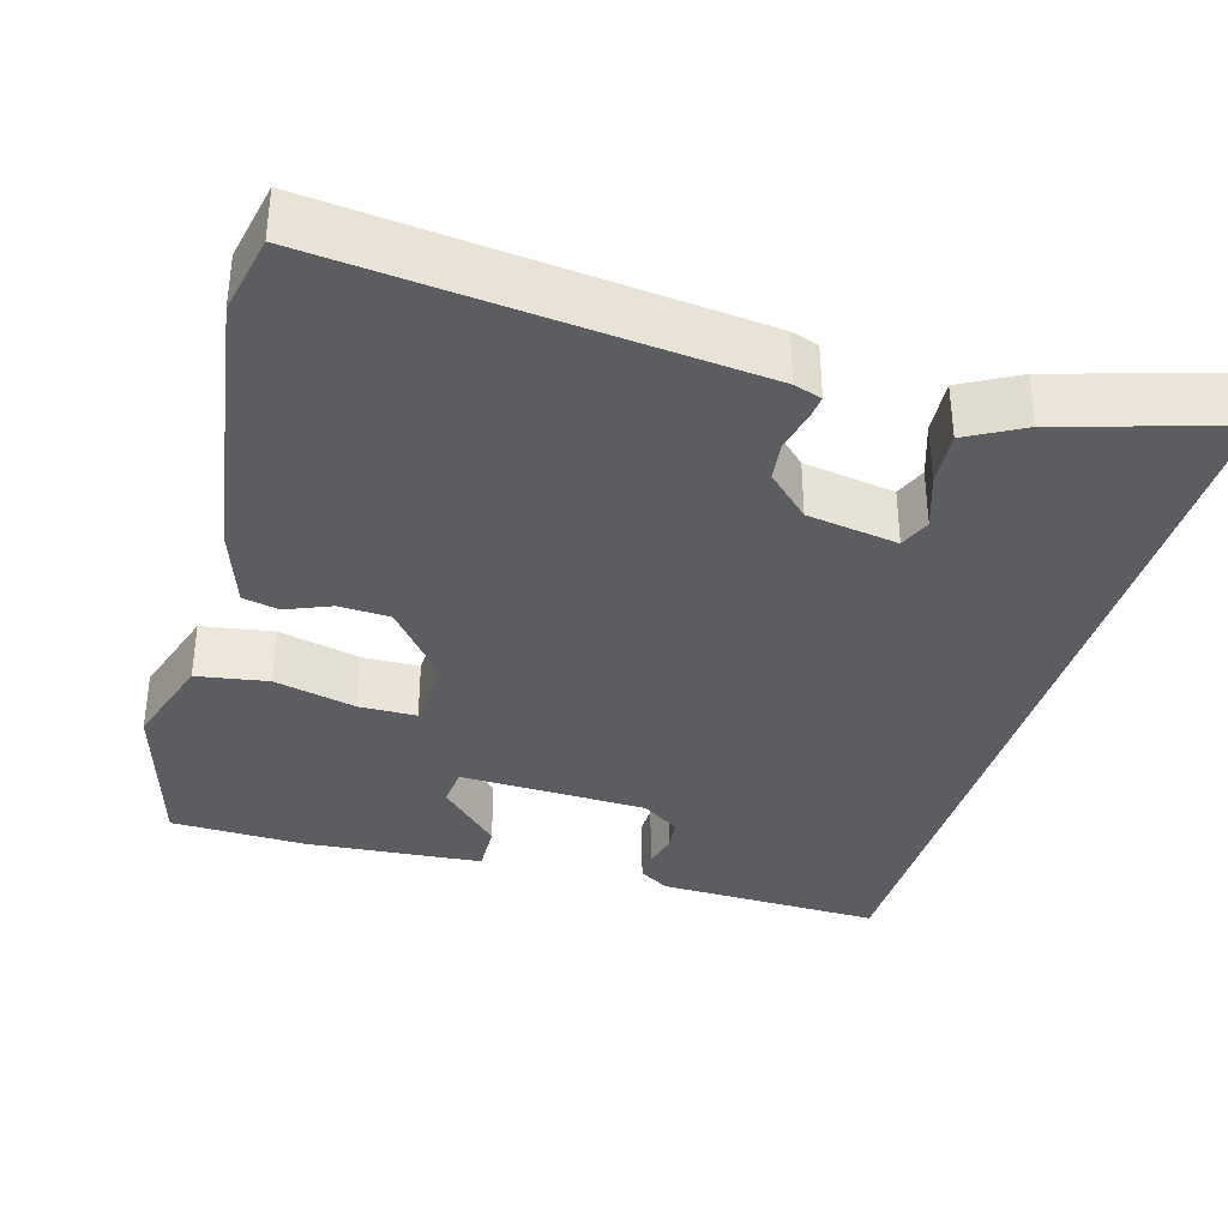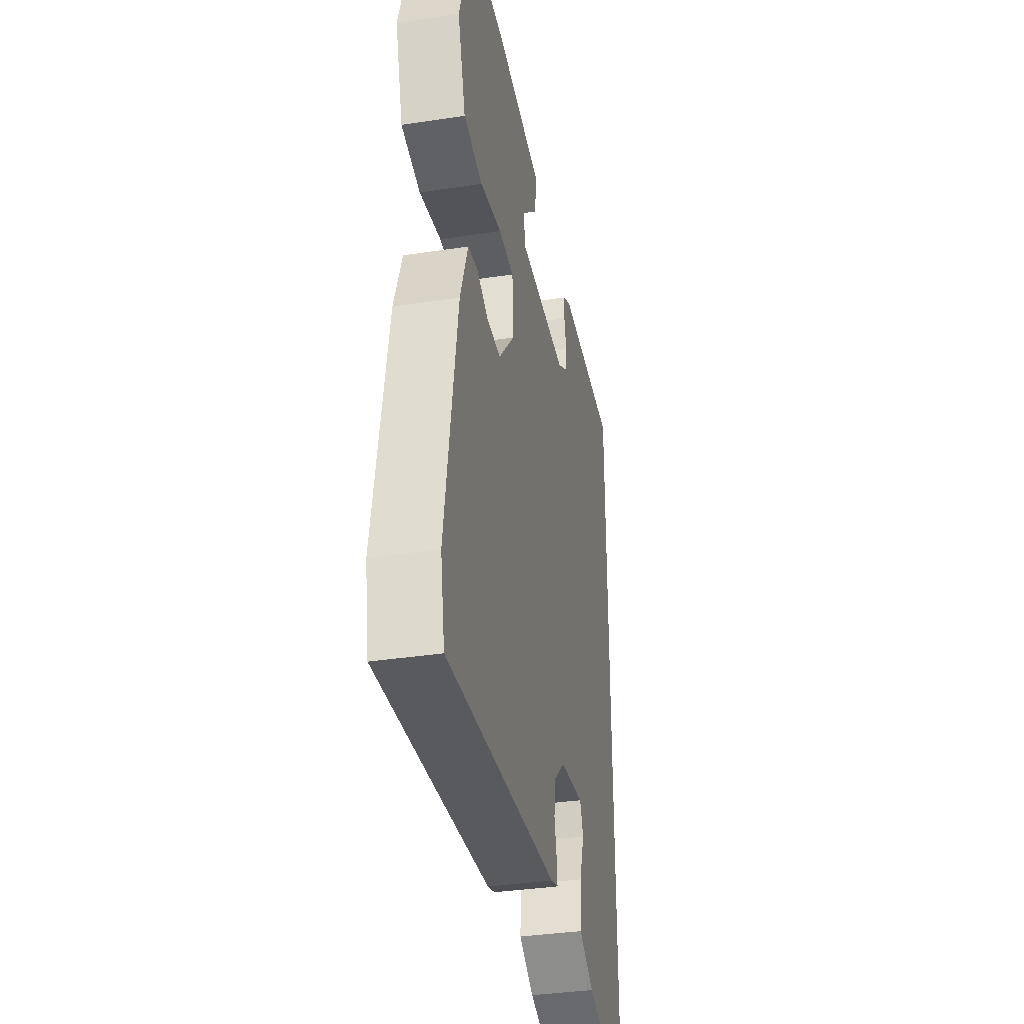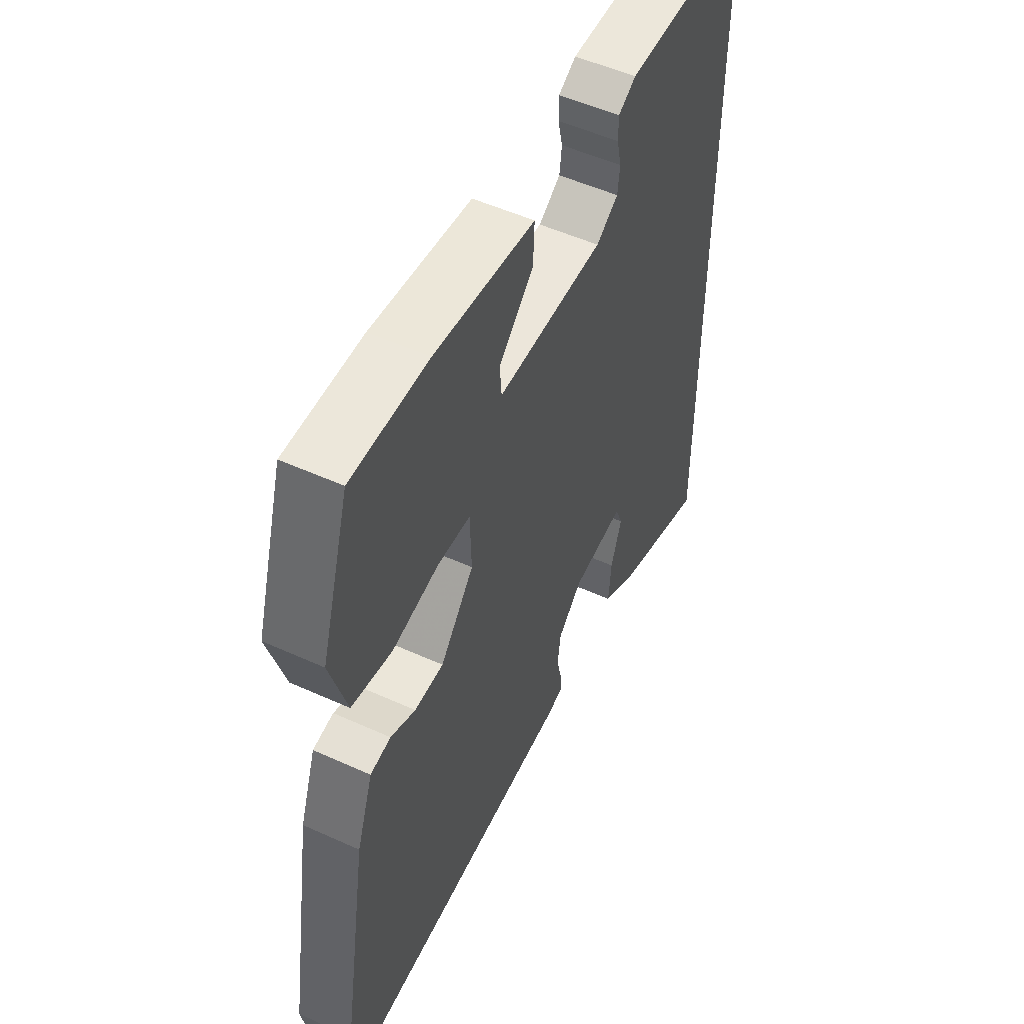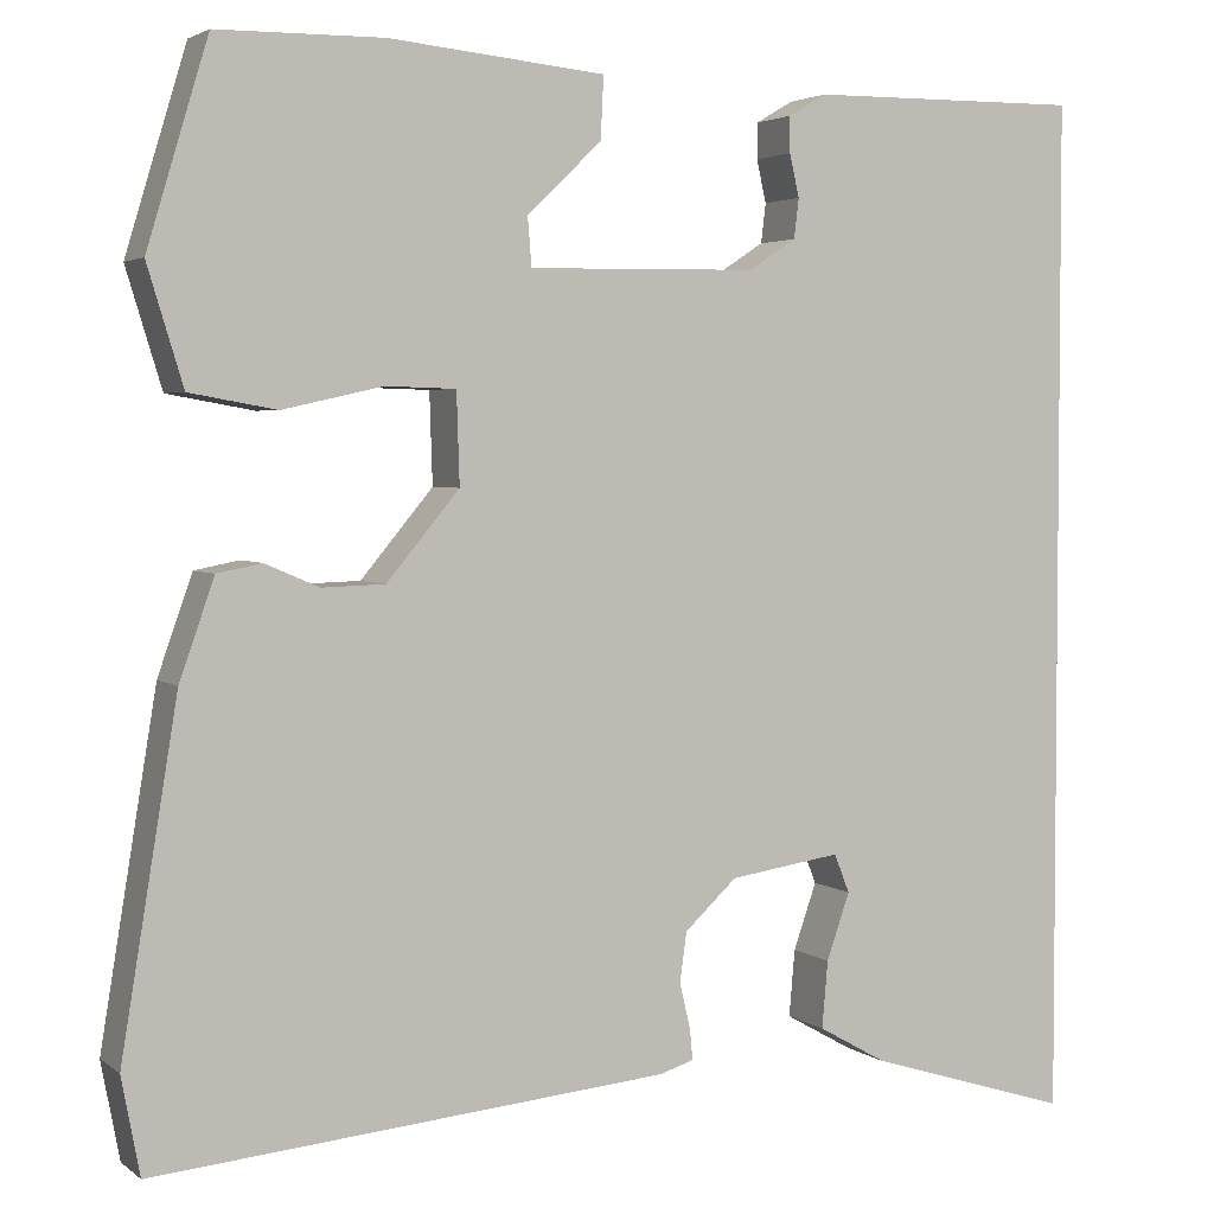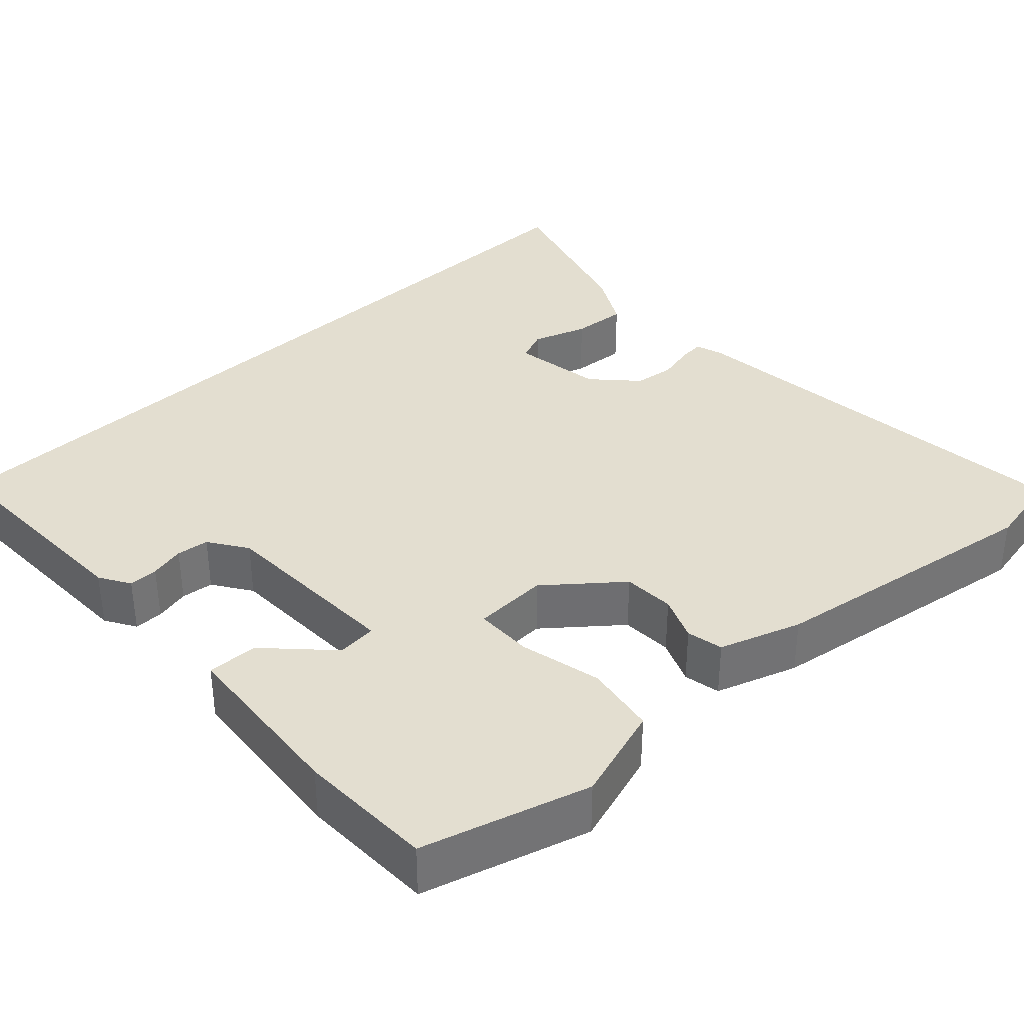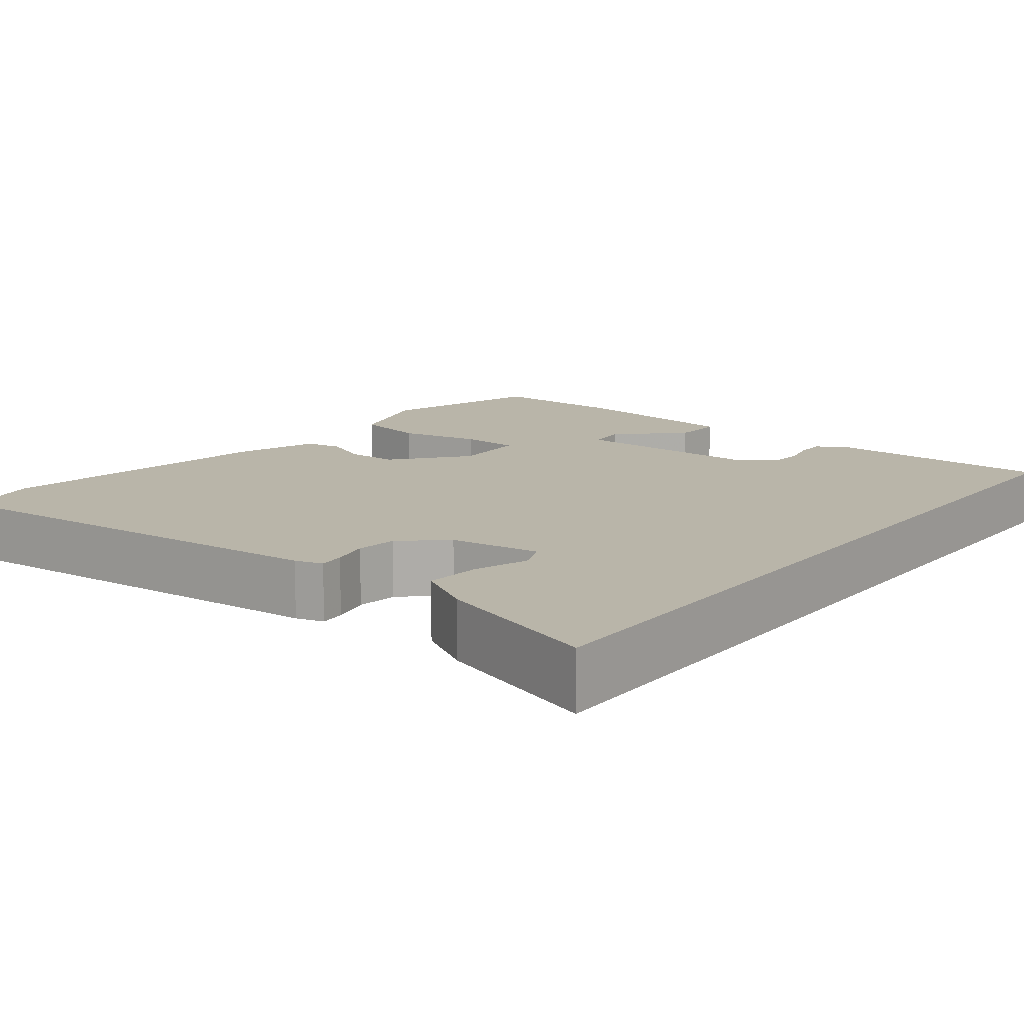
<metadata>
{"format":"obj","ext":"obj","renderer":"f3d","projection":"perspective","resolution":1024,"background":"white","views":[{"elev":-35.8,"azim":163.2,"up":"+Y"},{"elev":-36.3,"azim":101.2,"up":"+Z"},{"elev":52.2,"azim":116.1,"up":"+Z"},{"elev":3.3,"azim":155.0,"up":"+Z"},{"elev":35.9,"azim":46.4,"up":"+Y"},{"elev":13.4,"azim":-141.8,"up":"+Y"}]}
</metadata>
<code>
v -0.5 0.07 0.498
v -0.217 0.07 0.495
v -0.178 0.07 0.472
v -0.178 0.07 0.435
v -0.188 0.07 0.391
v -0.183 0.07 0.35
v -0.134 0.07 0.318
v 0.103 0.07 0.314
v 0.107 0.07 0.364
v 0.03 0.07 0.438
v 0.027 0.07 0.502
v 0.25 0.07 0.524
v 0.421 0.07 0.522
v 0.484 0.07 0.314
v 0.447 0.07 0.193
v 0.357 0.07 0.177
v 0.254 0.07 0.2
v 0.181 0.07 0.198
v 0.178 0.07 0.104
v 0.253 0.07 0.014
v 0.318 0.07 0.012
v 0.374 0.07 0.036
v 0.42 0.07 0.027
v 0.456 0.07 -0.075
v 0.514 0.07 -0.428
v 0.495 0.07 -0.528
v -0.036 0.07 -0.48
v -0.071 0.07 -0.469
v -0.068 0.07 -0.437
v -0.057 0.07 -0.39
v -0.064 0.07 -0.339
v -0.118 0.07 -0.289
v -0.233 0.07 -0.272
v -0.249 0.07 -0.312
v -0.225 0.07 -0.381
v -0.219 0.07 -0.45
v -0.29 0.07 -0.49
v -0.5 0.07 -0.555
v -0.5 0 0.498
v -0.217 0 0.495
v -0.178 0 0.472
v -0.178 0 0.435
v -0.188 0 0.391
v -0.183 0 0.35
v -0.134 0 0.318
v 0.103 0 0.314
v 0.107 0 0.364
v 0.03 0 0.438
v 0.027 0 0.502
v 0.25 0 0.524
v 0.421 0 0.522
v 0.484 0 0.314
v 0.447 0 0.193
v 0.357 0 0.177
v 0.254 0 0.2
v 0.181 0 0.198
v 0.178 0 0.104
v 0.253 0 0.014
v 0.318 0 0.012
v 0.374 0 0.036
v 0.42 0 0.027
v 0.456 0 -0.075
v 0.514 0 -0.428
v 0.495 0 -0.528
v -0.036 0 -0.48
v -0.071 0 -0.469
v -0.068 0 -0.437
v -0.057 0 -0.39
v -0.064 0 -0.339
v -0.118 0 -0.289
v -0.233 0 -0.272
v -0.249 0 -0.312
v -0.225 0 -0.381
v -0.219 0 -0.45
v -0.29 0 -0.49
v -0.5 0 -0.555
f 34 35 36 37
f 34 37 38 1
f 27 28 29 30
f 27 30 31
f 26 27 31
f 25 26 31 32
f 21 22 23 24
f 20 21 24 25
f 19 20 25 32
f 14 15 16 17
f 14 17 18
f 13 14 18
f 12 13 18
f 9 10 11 12
f 8 9 12 18
f 7 8 18 19
f 2 3 4 5
f 2 5 6
f 33 34 1 2
f 32 33 2 6
f 6 7 19 32
f 75 74 73 72
f 39 76 75 72
f 68 67 66 65
f 69 68 65
f 69 65 64
f 70 69 64 63
f 62 61 60 59
f 63 62 59 58
f 70 63 58 57
f 55 54 53 52
f 56 55 52
f 56 52 51
f 56 51 50
f 50 49 48 47
f 56 50 47 46
f 57 56 46 45
f 43 42 41 40
f 44 43 40
f 40 39 72 71
f 44 40 71 70
f 70 57 45 44
f 1 39 40 2
f 2 40 41 3
f 3 41 42 4
f 4 42 43 5
f 5 43 44 6
f 6 44 45 7
f 7 45 46 8
f 8 46 47 9
f 9 47 48 10
f 10 48 49 11
f 11 49 50 12
f 12 50 51 13
f 13 51 52 14
f 14 52 53 15
f 15 53 54 16
f 16 54 55 17
f 17 55 56 18
f 18 56 57 19
f 19 57 58 20
f 20 58 59 21
f 21 59 60 22
f 22 60 61 23
f 23 61 62 24
f 24 62 63 25
f 25 63 64 26
f 26 64 65 27
f 27 65 66 28
f 28 66 67 29
f 29 67 68 30
f 30 68 69 31
f 31 69 70 32
f 32 70 71 33
f 33 71 72 34
f 34 72 73 35
f 35 73 74 36
f 36 74 75 37
f 37 75 76 38
f 38 76 39 1

</code>
